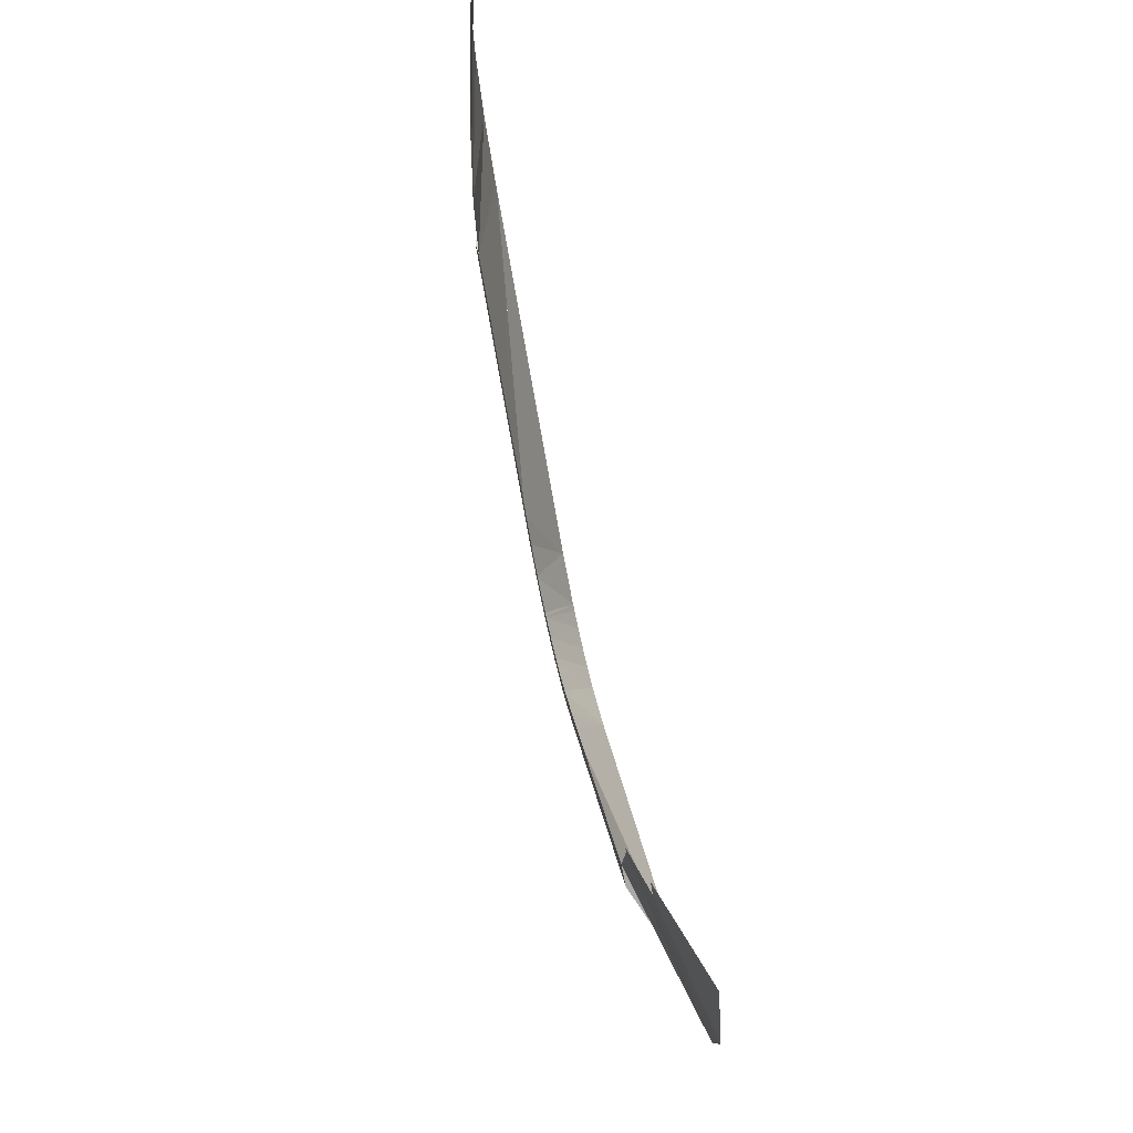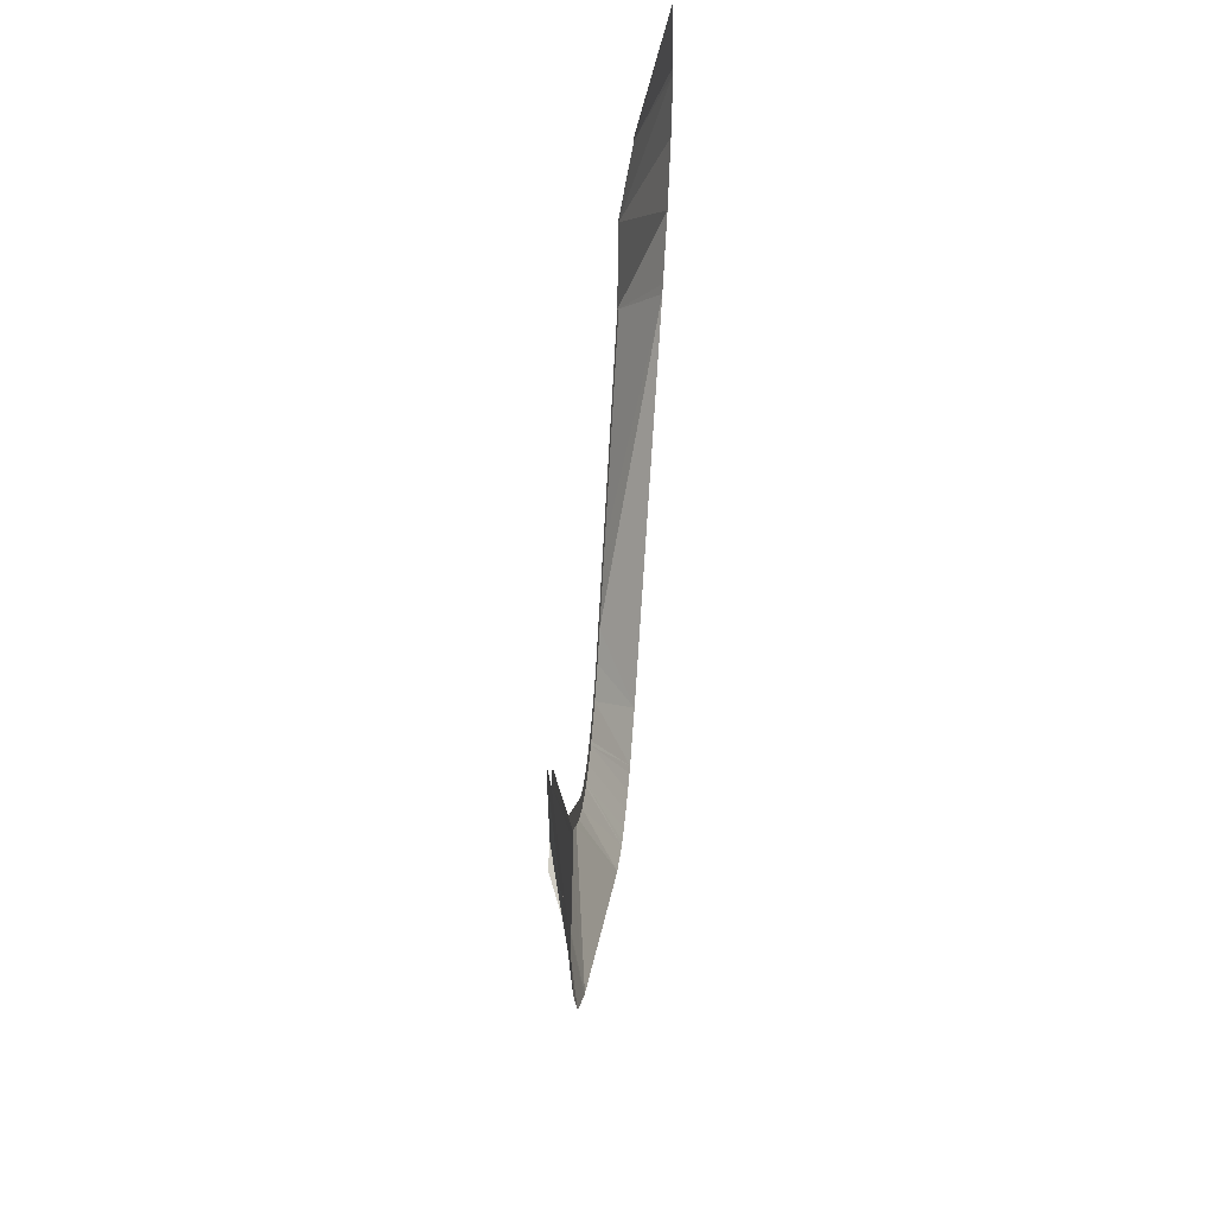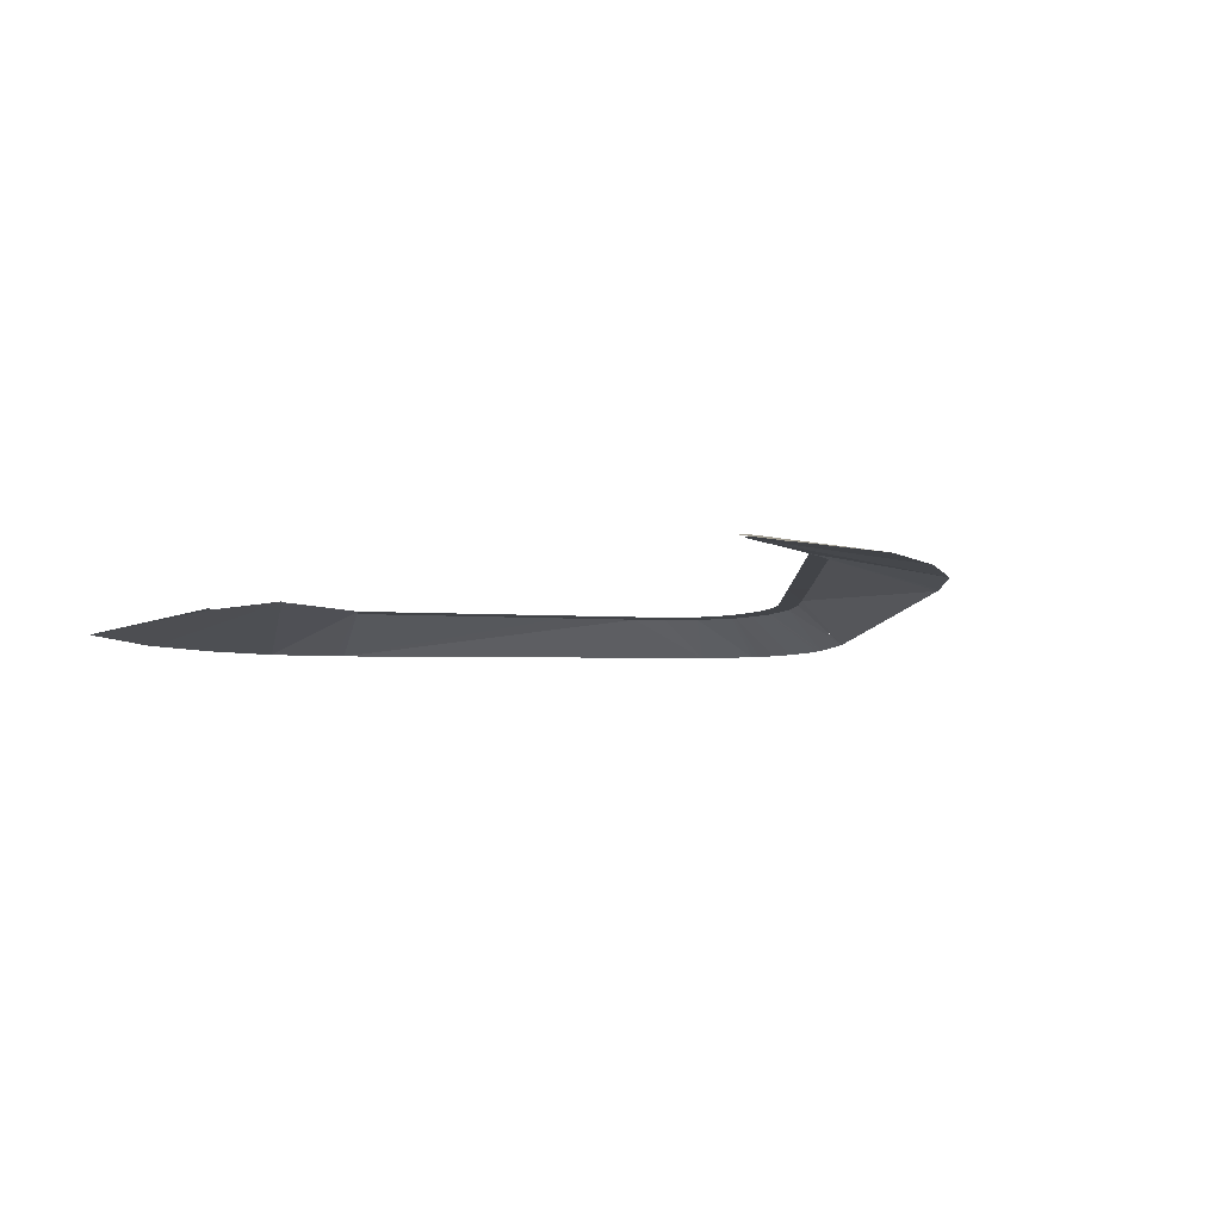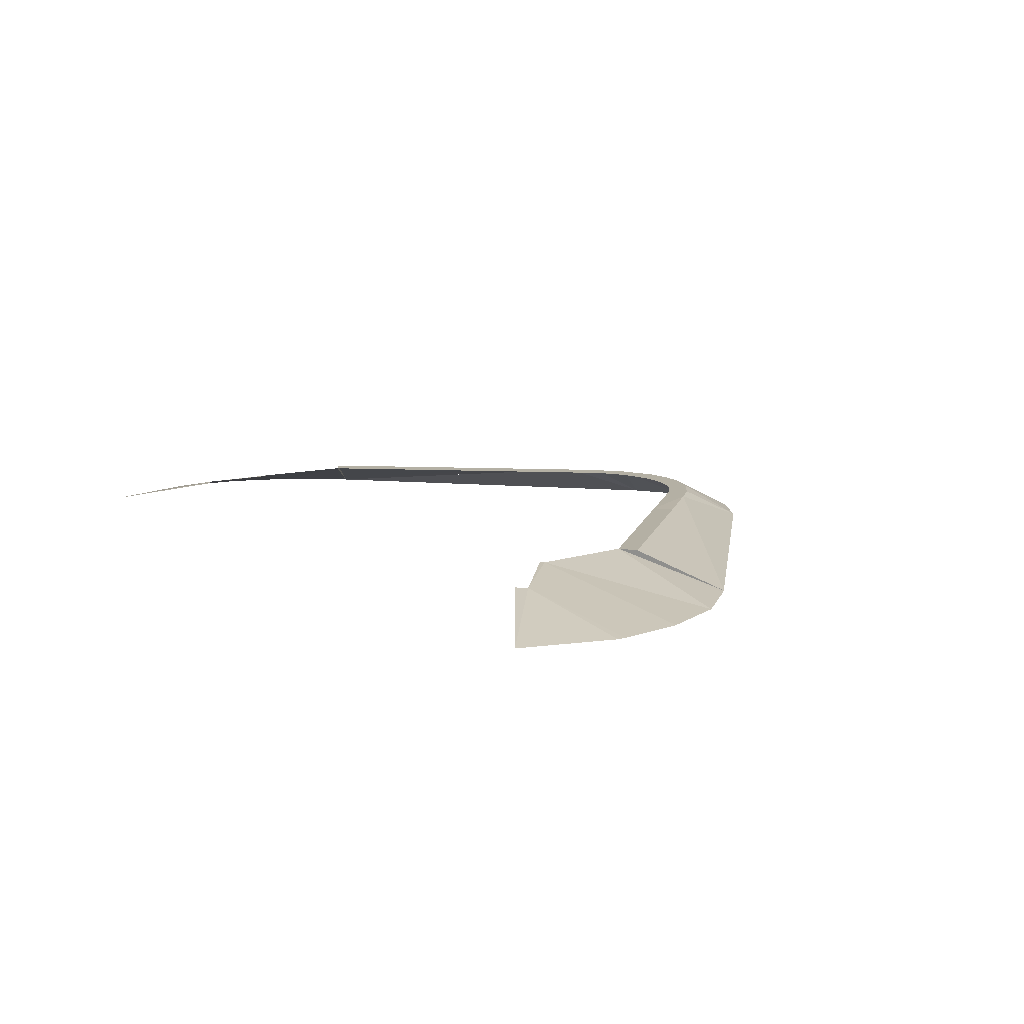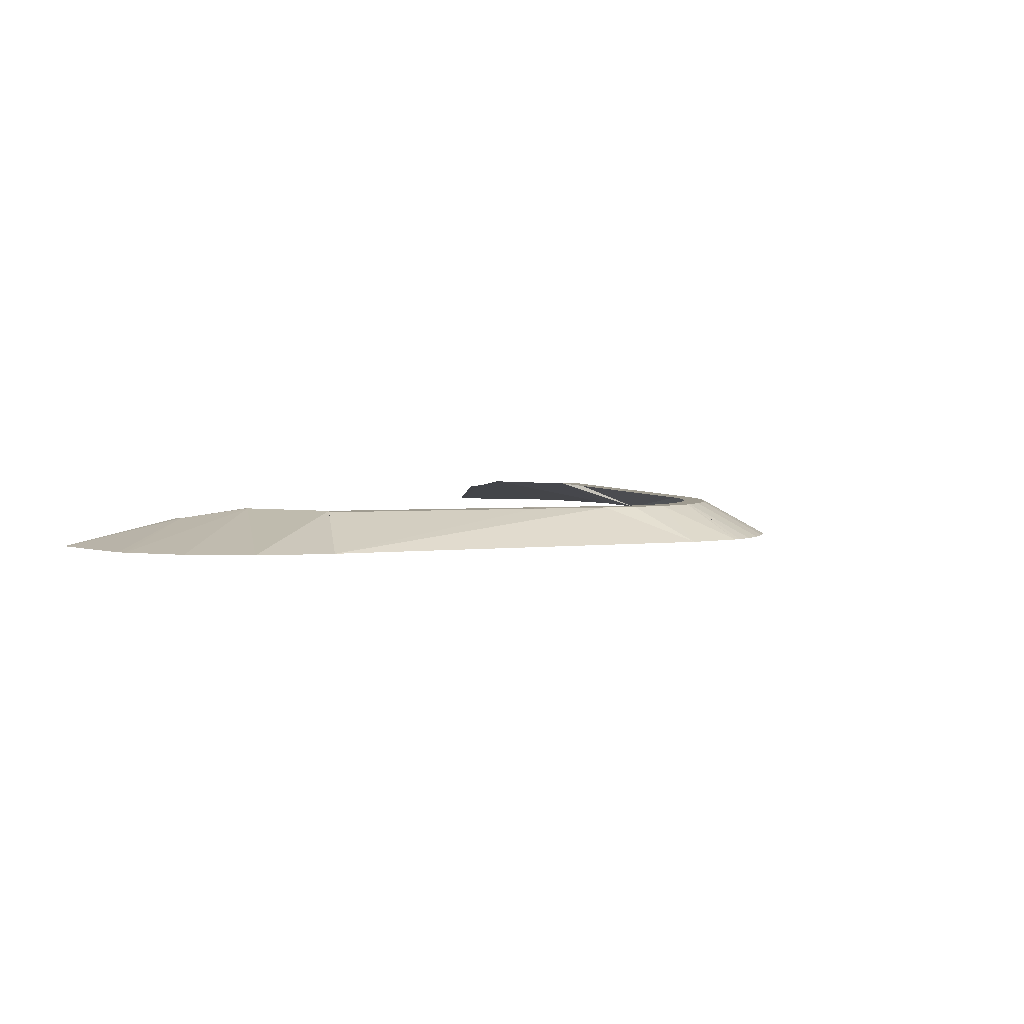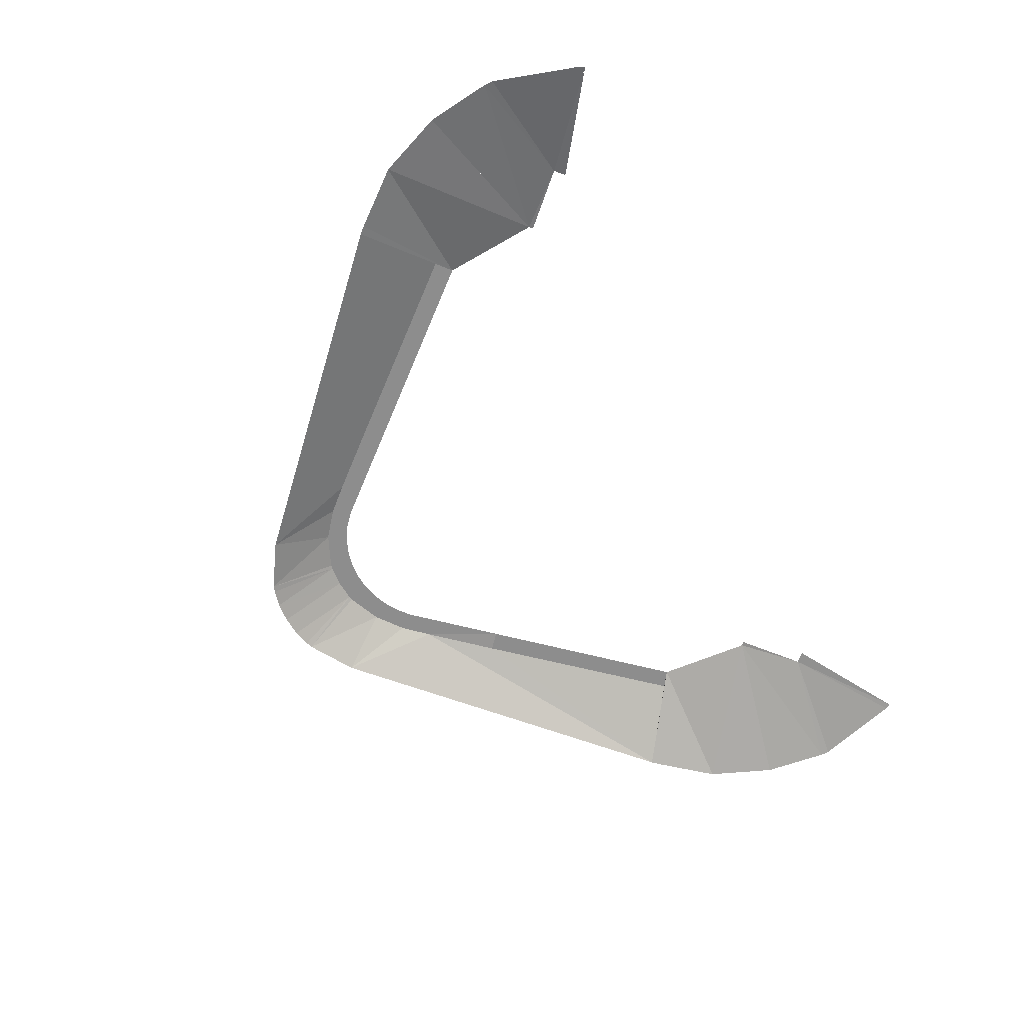
<metadata>
{"format":"obj","ext":"obj","renderer":"f3d","projection":"perspective","resolution":1024,"background":"white","views":[{"elev":73.0,"azim":-102.7,"up":"+Z"},{"elev":50.9,"azim":-84.8,"up":"+Z"},{"elev":-7.8,"azim":40.6,"up":"+Y"},{"elev":11.4,"azim":54.9,"up":"+Y"},{"elev":4.1,"azim":116.7,"up":"+Y"},{"elev":-64.6,"azim":-63.5,"up":"+Y"}]}
</metadata>
<code>
o COL_9
v 3.602 -1.503 -22.74
v 62.33 -1.503 36.86
v 20.37 -1.503 -11.6
v 31.61 -1.503 1.385
v -13.53 -1.503 -18.63
v -3.602 -1.503 -22.74
v -62.33 -1.503 36.86
v -20.37 -1.503 -11.6
v -31.61 -1.503 1.385
v 98.17 -9.018 50.4
v 9.89 -9.018 -41.43
v 81.81 -9.018 23.04
v -4.546 -9.018 -42.87
v -9.89 -9.018 -41.43
v 66 -1.503 34.47
v 81.81 -9.018 23.04
v 20.06 -9.018 -35.13
v 13.08 -1.503 -24.53
v 13.08 -1.503 -24.53
v 5.57 -1.503 -27.8
v 0 -1.503 -28.34
v 1.7e-05 -9.018 -43.22
v 4.546 -9.018 -42.87
v 73.78 -3.507 69.58
v 99.86 -9.018 66.64
v 94.06 -9.018 85.59
v 99.88 -9.018 64.73
v 63.74 -1.503 58.12
v 63.74 -1.503 58.12
v 92.52 -9.018 36.06
v 92.52 -9.018 36.06
v 63.74 -1.503 58.12
v 81.81 -9.018 23.04
v 83.18 -9.018 24.57
v 94.06 -9.018 85.59
v 93.49 -9.018 86.83
v 93.49 -9.018 86.83
v 71.78 -3.507 71.53
v 63.04 -1.503 58.82
v 63.74 -1.503 58.12
v 99.88 -9.018 64.73
v 99.86 -9.018 66.64
v 63.75 -1.503 58.12
v 99.88 -9.018 64.73
v 83.18 -9.018 24.57
v 92.52 -9.018 36.06
v 4.644 -1.503 -27.98
v 8.414 -9.018 -41.95
v 5.57 -1.503 -27.8
v 4.644 -1.503 -27.98
v 23.8 -1.503 -14.57
v 19 -1.503 -19.86
v 20.06 -9.018 -35.13
v 16.29 -1.503 -16.29
v 23.8 -1.503 -14.57
v 16.29 -1.503 -16.29
v 19 -1.503 -19.86
v 13.08 -1.503 -24.53
v 19 -1.503 -19.86
v 13.53 -1.503 -18.63
v 7.116 -1.503 -21.9
v 5.57 -1.503 -27.8
v 4.644 -1.503 -27.98
v 5.57 -1.503 -27.8
v 3.602 -1.503 -22.74
v 4.644 -1.503 -27.98
v 0 -1.503 -23.03
v 3.602 -1.503 -22.74
v -4.3e-05 -1.503 -23.03
v 13.53 -1.503 -18.63
v 19 -1.503 -19.86
v 16.29 -1.503 -16.29
v 10.45 -1.503 -20.52
v 7.116 -1.503 -21.9
v 5.57 -1.503 -27.8
v 7.116 -1.503 -21.9
v 4.546 -9.018 -42.87
v 8.414 -9.018 -41.95
v 4.546 -9.018 -42.87
v 4.644 -1.503 -27.98
v 13.53 -1.503 -18.63
v 10.45 -1.503 -20.52
v 20.06 -9.018 -35.13
v 19 -1.503 -19.86
v 66 -1.503 34.47
v 62.33 -1.503 36.86
v 35.05 -1.503 -1.592
v 66 -1.503 34.47
v 66 -1.503 34.47
v 35.05 -1.503 -1.592
v 20.06 -9.018 -35.13
v 81.81 -9.018 23.04
v 81.81 -9.018 23.04
v 35.05 -1.503 -1.592
v -81.81 -9.018 23.04
v -66 -1.503 34.47
v -5.57 -1.503 -27.8
v -13.08 -1.503 -24.53
v -13.08 -1.503 -24.53
v -20.06 -9.018 -35.13
v -4.546 -9.018 -42.87
v -1.7e-05 -9.018 -43.22
v -73.78 -3.507 69.58
v -94.06 -9.018 85.59
v -99.86 -9.018 66.64
v -63.74 -1.503 58.12
v -99.88 -9.018 64.73
v -98.17 -9.018 50.4
v -63.74 -1.503 58.12
v -92.52 -9.018 36.06
v -98.17 -9.018 50.4
v -92.52 -9.018 36.06
v -83.18 -9.018 24.57
v -81.81 -9.018 23.04
v -71.78 -3.507 71.53
v -93.49 -9.018 86.83
v -93.49 -9.018 86.83
v -94.06 -9.018 85.59
v -63.74 -1.503 58.12
v -63.04 -1.503 58.82
v -99.88 -9.018 64.73
v -63.74 -1.503 58.12
v -99.86 -9.018 66.64
v -99.88 -9.018 64.73
v -92.52 -9.018 36.06
v -83.19 -9.018 24.57
v -4.644 -1.503 -27.98
v -5.57 -1.503 -27.8
v -8.414 -9.018 -41.95
v -4.644 -1.503 -27.98
v -23.8 -1.503 -14.57
v -20.06 -9.018 -35.13
v -19 -1.503 -19.86
v -19 -1.503 -19.86
v -16.29 -1.503 -16.29
v -23.8 -1.503 -14.57
v -16.29 -1.503 -16.29
v -13.08 -1.503 -24.53
v -13.53 -1.503 -18.63
v -19 -1.503 -19.86
v -5.57 -1.503 -27.8
v -7.116 -1.503 -21.9
v -5.57 -1.503 -27.8
v -4.644 -1.503 -27.98
v -4.644 -1.503 -27.98
v 8e-06 -1.503 -23.03
v -4.644 -1.503 -27.98
v -13.53 -1.503 -18.63
v -16.29 -1.503 -16.29
v -19 -1.503 -19.86
v -7.116 -1.503 -21.9
v -10.45 -1.503 -20.52
v -7.116 -1.503 -21.9
v -5.57 -1.503 -27.8
v -4.644 -1.503 -27.98
v -8.414 -9.018 -41.95
v -4.644 -1.503 -27.98
v -4.546 -9.018 -42.87
v -10.45 -1.503 -20.52
v -19 -1.503 -19.86
v -20.06 -9.018 -35.13
v -66 -1.503 34.47
v -35.05 -1.503 -1.592
v -62.33 -1.503 36.86
v -66 -1.503 34.47
v -35.05 -1.503 -1.592
v -66 -1.503 34.47
v -81.81 -9.018 23.04
v -35.05 -1.503 -1.592
v -81.81 -9.018 23.04
v -81.81 -9.018 23.04
v -20.06 -9.018 -35.13
v 23.8 -1.503 -14.57
v 35.05 -1.503 -1.592
v 31.61 -1.503 1.385
v 31.61 -1.503 1.385
v 20.37 -1.503 -11.6
v -23.8 -1.503 -14.57
v -20.37 -1.503 -11.6
v -31.61 -1.503 1.385
v -31.61 -1.503 1.385
v -35.05 -1.503 -1.592
f 2 15 16
f 11 17 18
f 11 19 20
f 21 22 23
f 24 25 26
f 10 27 28
f 10 29 30
f 2 31 32
f 2 33 34
f 24 35 36
f 24 37 38
f 24 39 40
f 24 41 42
f 24 43 44
f 2 45 46
f 11 47 48
f 11 49 50
f 51 52 53
f 3 54 55
f 51 56 57
f 58 59 60
f 58 61 62
f 63 64 65
f 21 66 67
f 63 68 69
f 70 71 72
f 58 73 74
f 1 75 76
f 63 77 78
f 21 79 80
f 58 81 82
f 58 83 84
f 4 85 86
f 4 87 88
f 12 89 90
f 51 91 92
f 51 93 94
f 7 95 96
f 14 97 98
f 14 99 100
f 21 101 102
f 103 104 105
f 106 107 108
f 7 109 110
f 106 111 112
f 7 113 114
f 103 115 116
f 103 117 118
f 103 119 120
f 103 121 122
f 103 123 124
f 7 125 126
f 14 127 128
f 14 129 130
f 131 132 133
f 131 134 135
f 8 136 137
f 138 139 140
f 138 141 142
f 6 143 144
f 6 145 146
f 21 67 147
f 148 149 150
f 138 151 152
f 6 153 154
f 13 155 156
f 21 157 158
f 138 159 5
f 138 160 161
f 9 162 163
f 9 164 165
f 166 167 168
f 131 169 170
f 131 171 172
f 173 174 175
f 173 176 177
f 178 179 180
f 178 181 182

</code>
